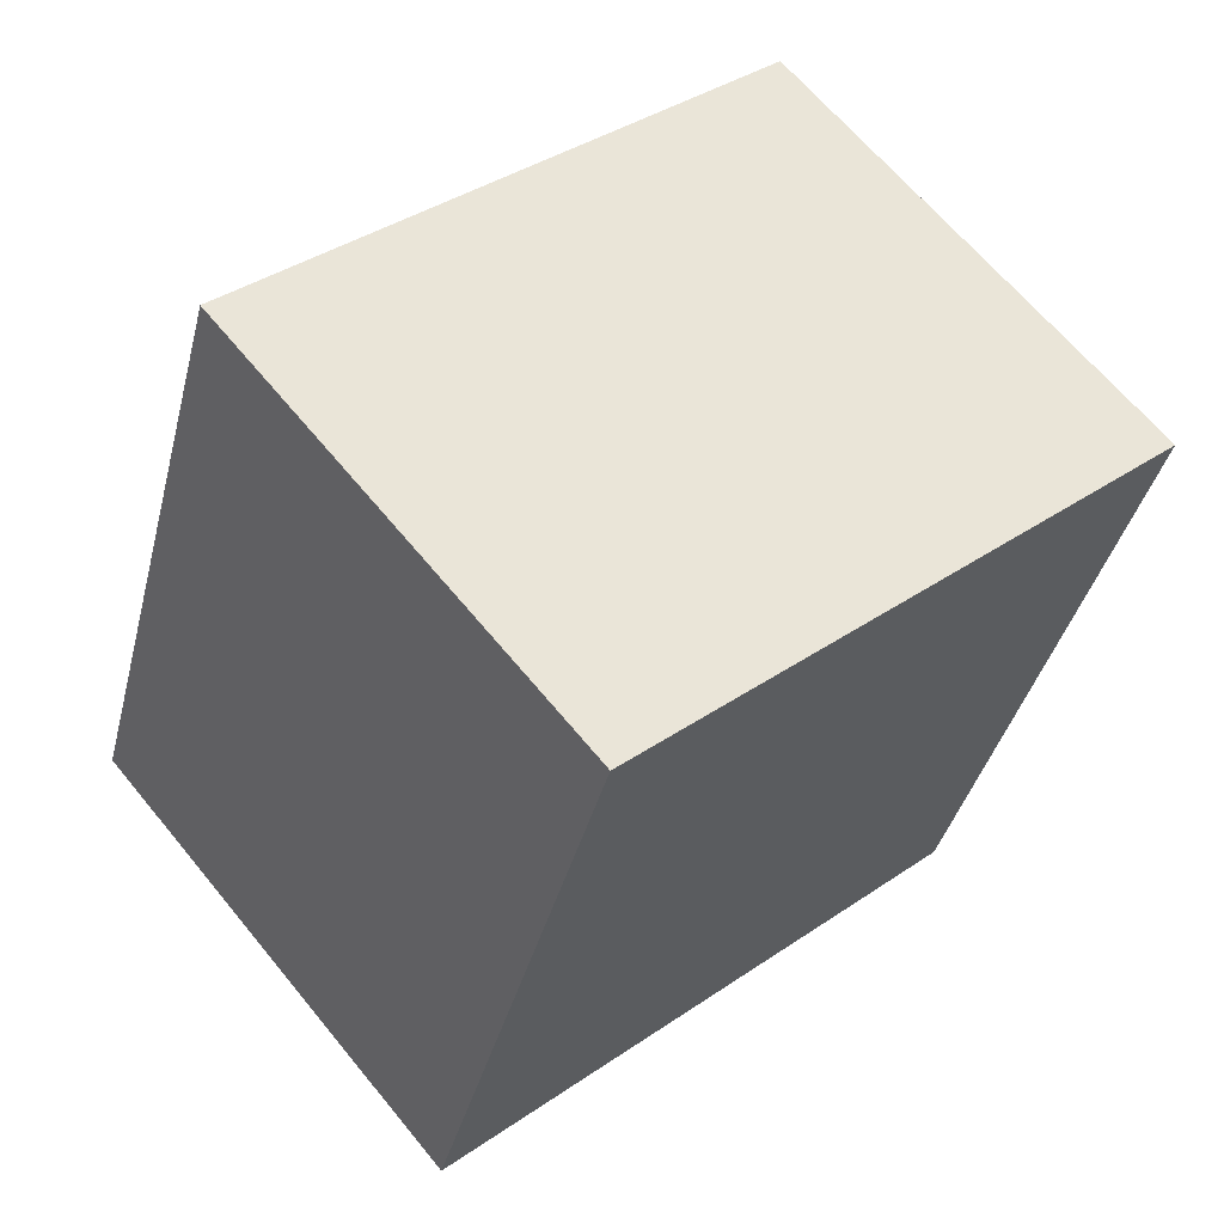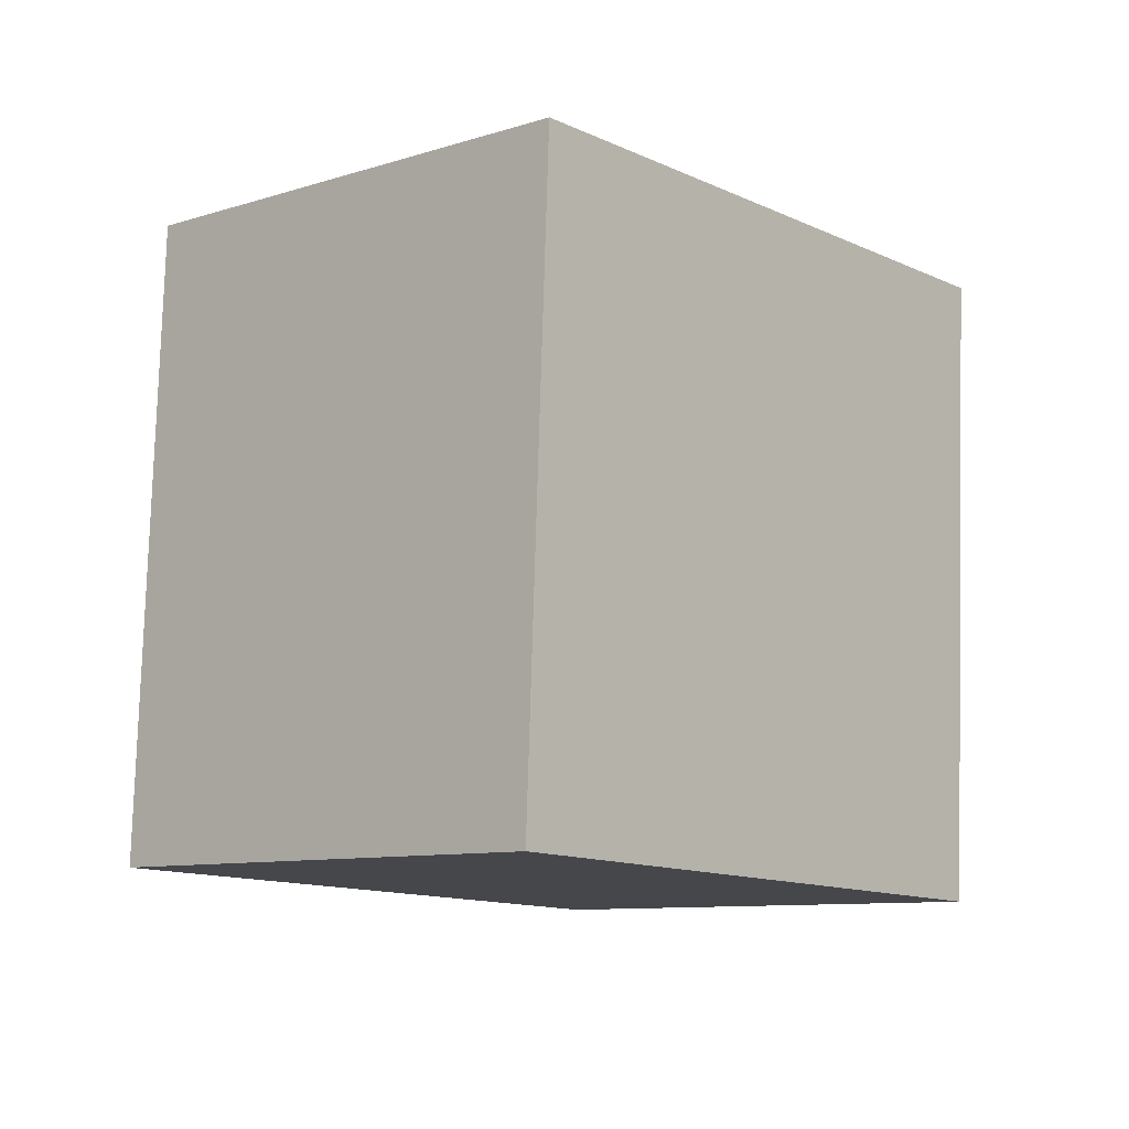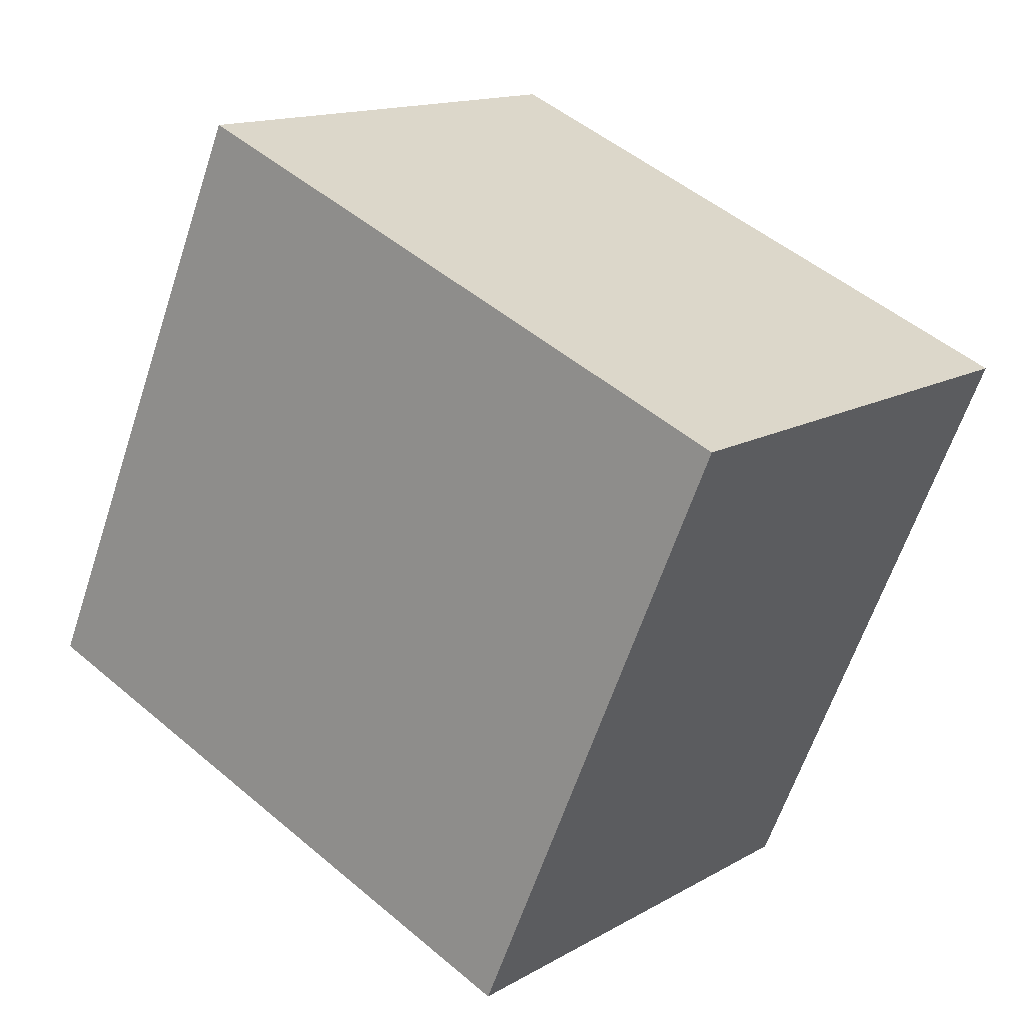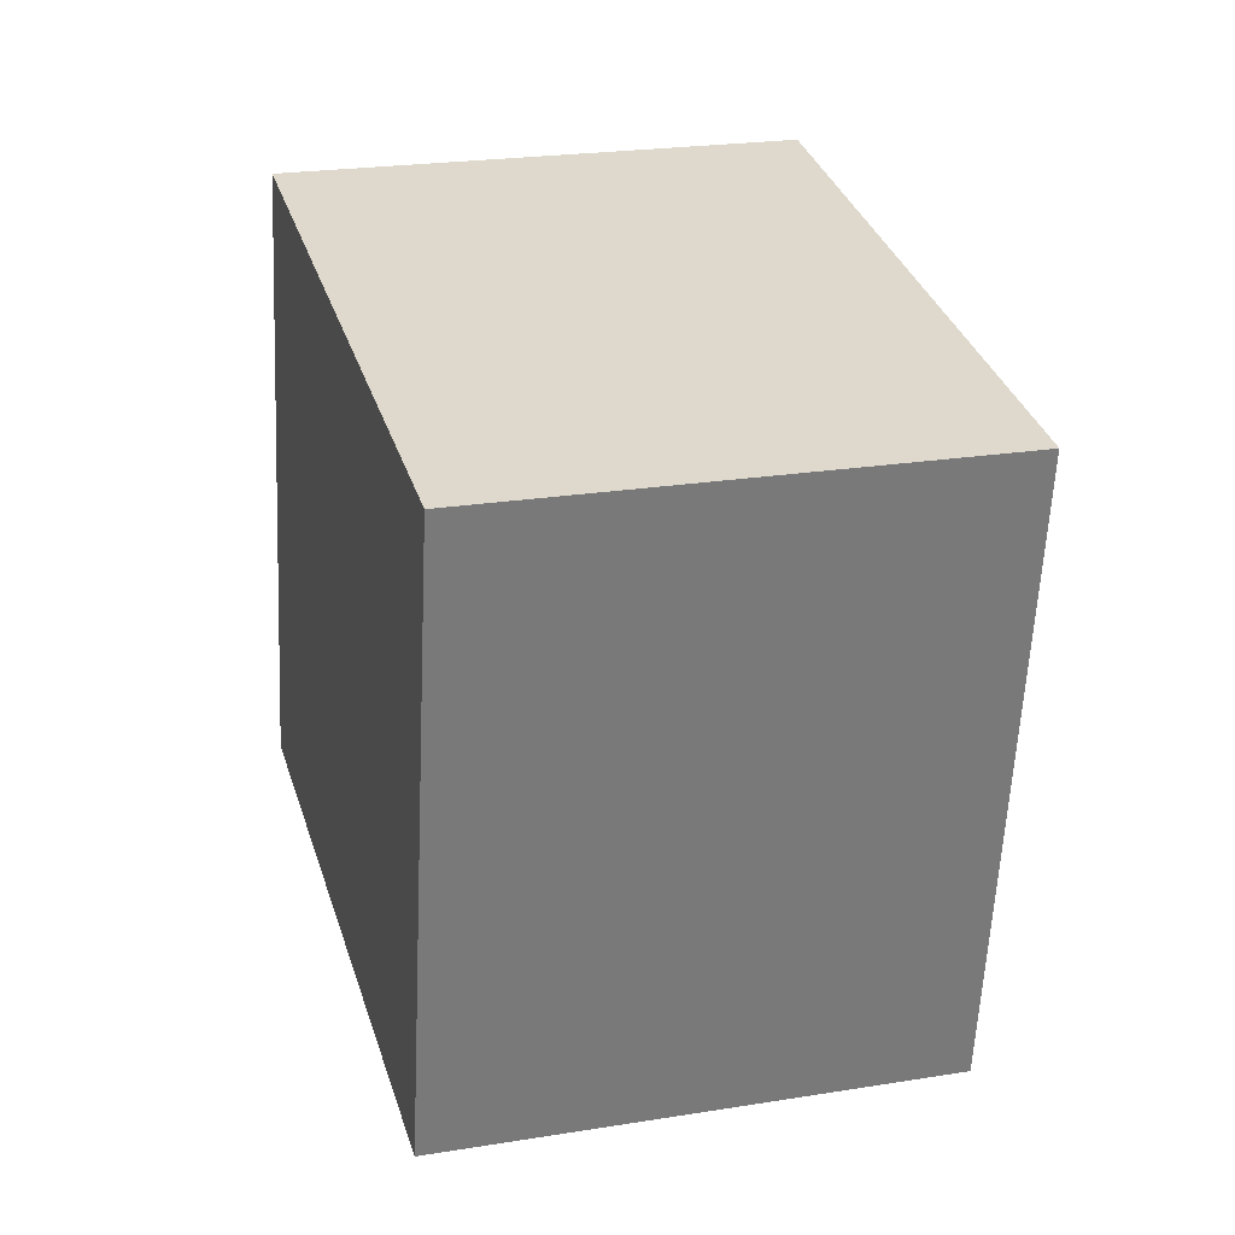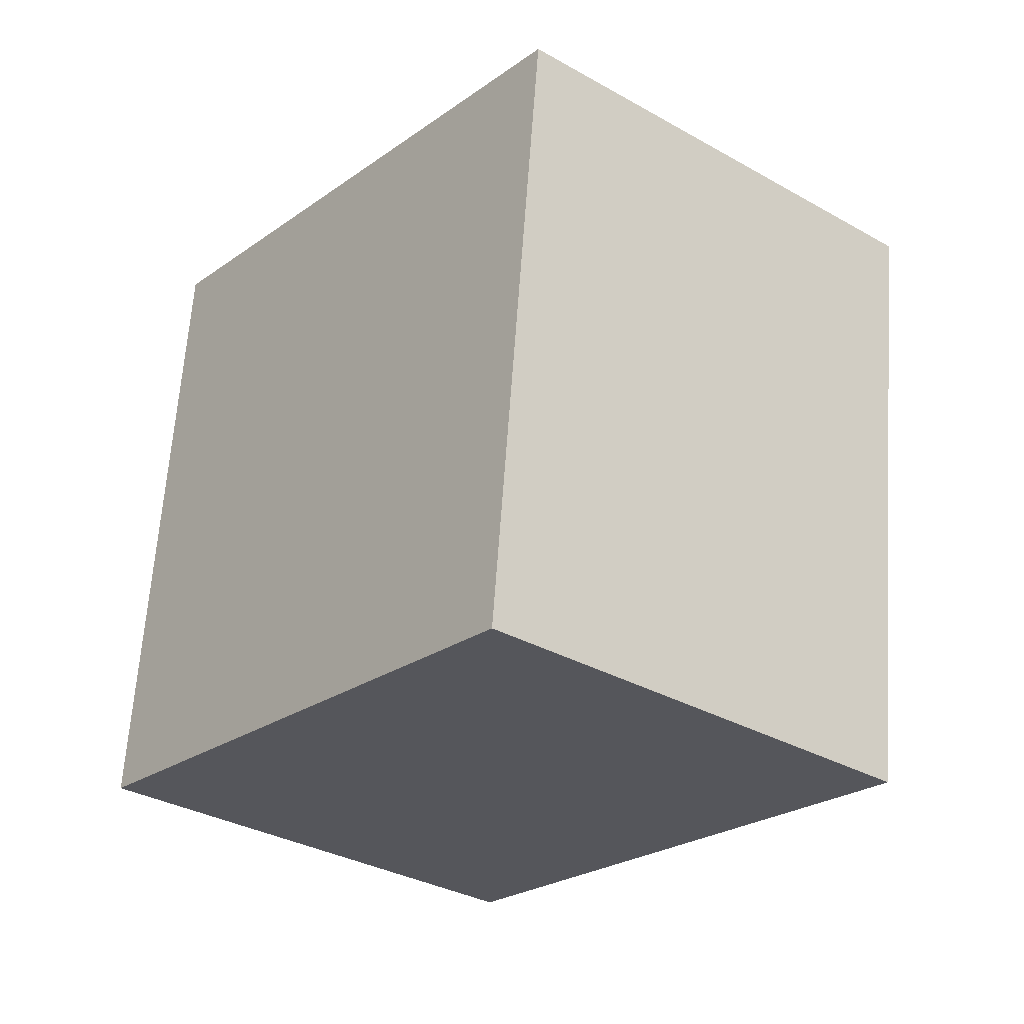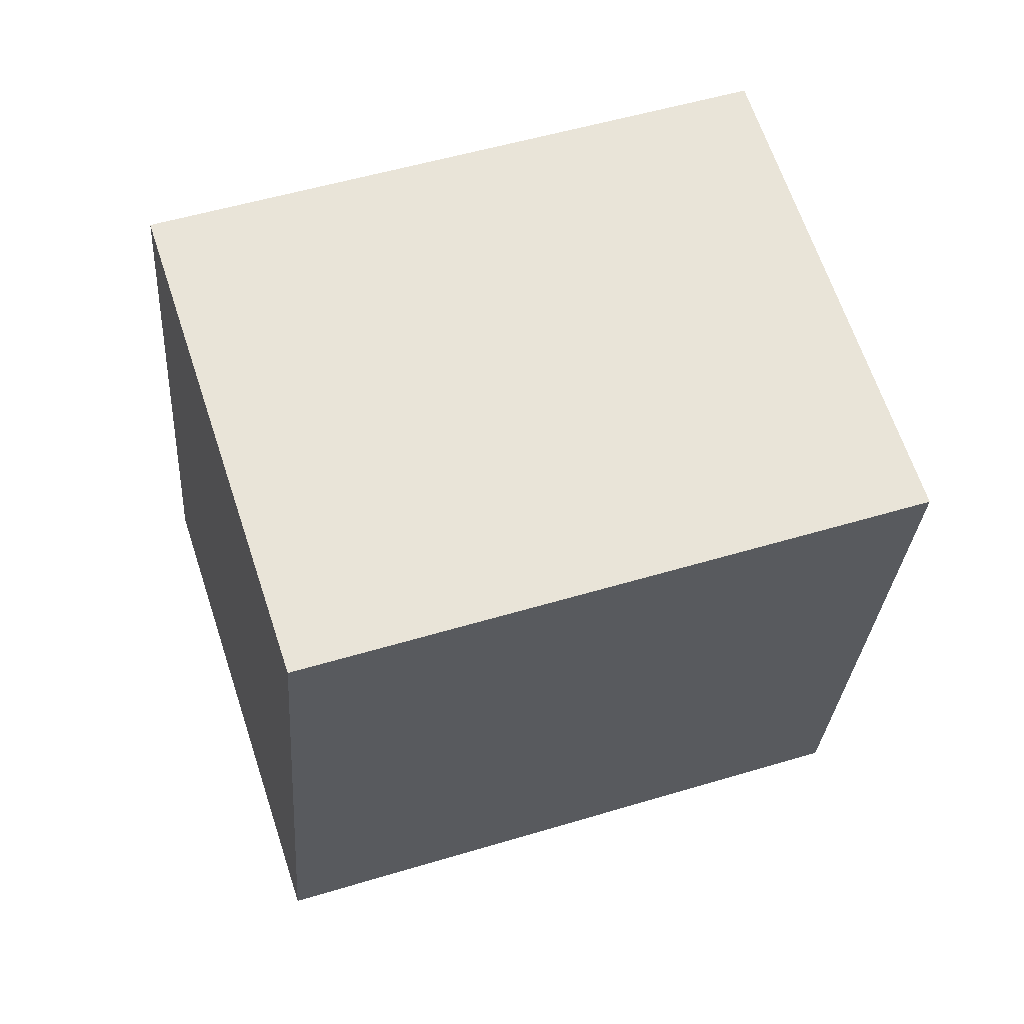
<metadata>
{"format":"obj","ext":"obj","renderer":"f3d","projection":"perspective","resolution":1024,"background":"white","views":[{"elev":-39.7,"azim":162.0,"up":"+Y"},{"elev":-6.3,"azim":91.1,"up":"+Z"},{"elev":-59.8,"azim":-22.5,"up":"+Y"},{"elev":27.7,"azim":-146.7,"up":"+Z"},{"elev":-28.6,"azim":-170.1,"up":"+Z"},{"elev":64.9,"azim":121.3,"up":"+Z"}]}
</metadata>
<code>
v 0.8834 -0.04863 -0.5837
v 0.2016 -0.841 -0.6128
v -0.1035 0.8042 -0.6826
v -0.7853 0.01187 -0.7118
v 0.7853 -0.01187 0.7118
v 0.1035 -0.8042 0.6826
v -0.2016 0.841 0.6128
v -0.8834 0.04863 0.5837
f 2 4 1
f 5 2 1
f 1 4 3
f 3 5 1
f 2 8 4
f 6 2 5
f 6 8 2
f 4 8 3
f 7 5 3
f 3 8 7
f 7 6 5
f 8 6 7

</code>
